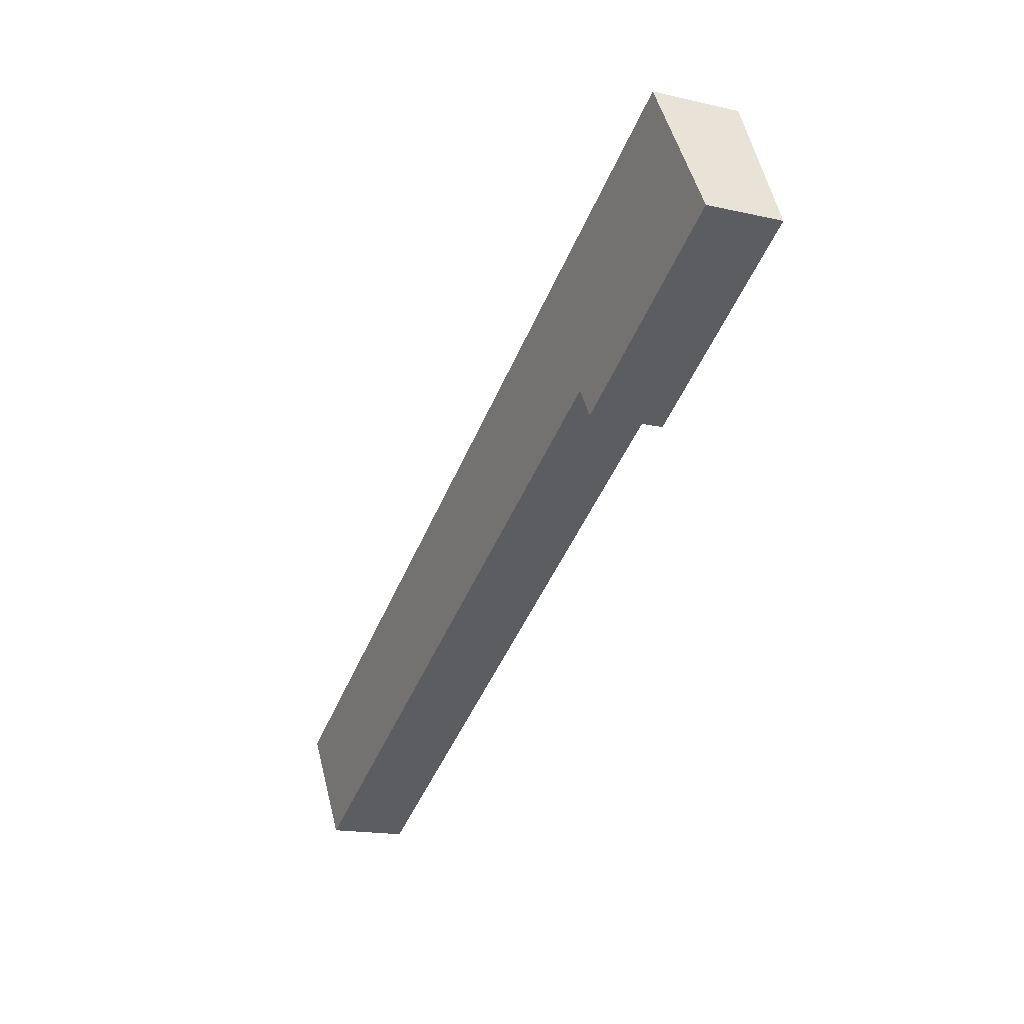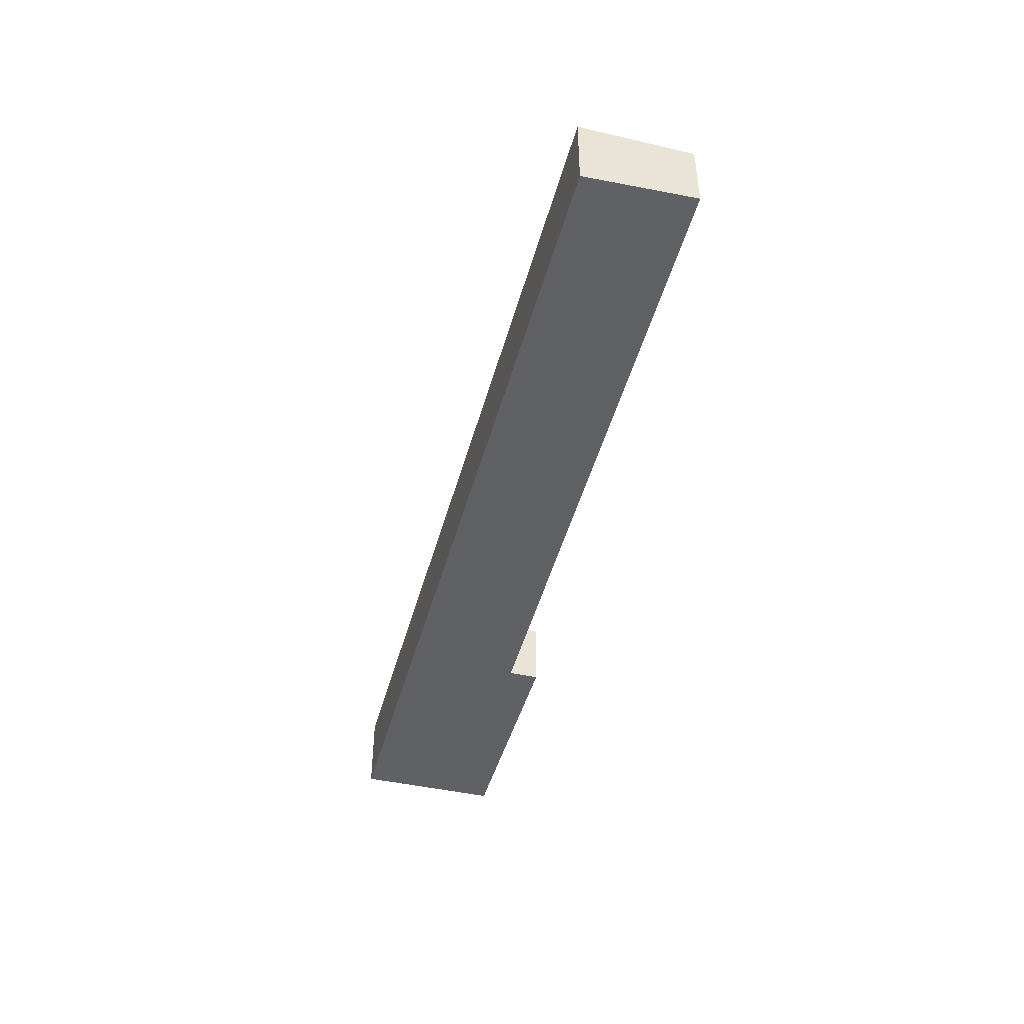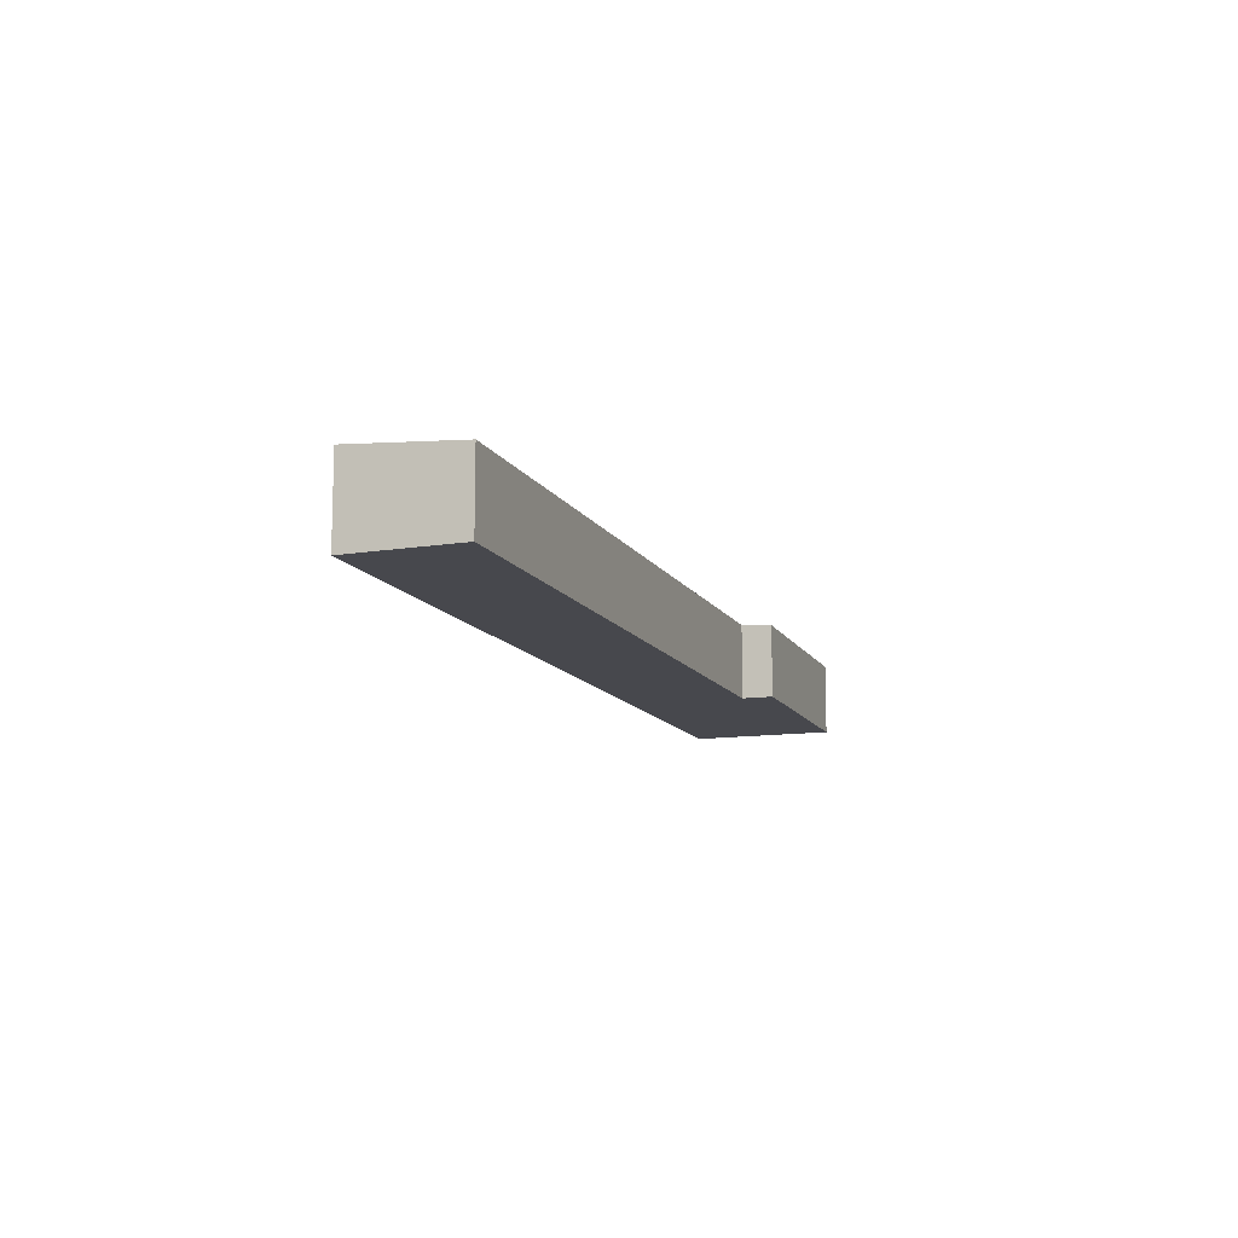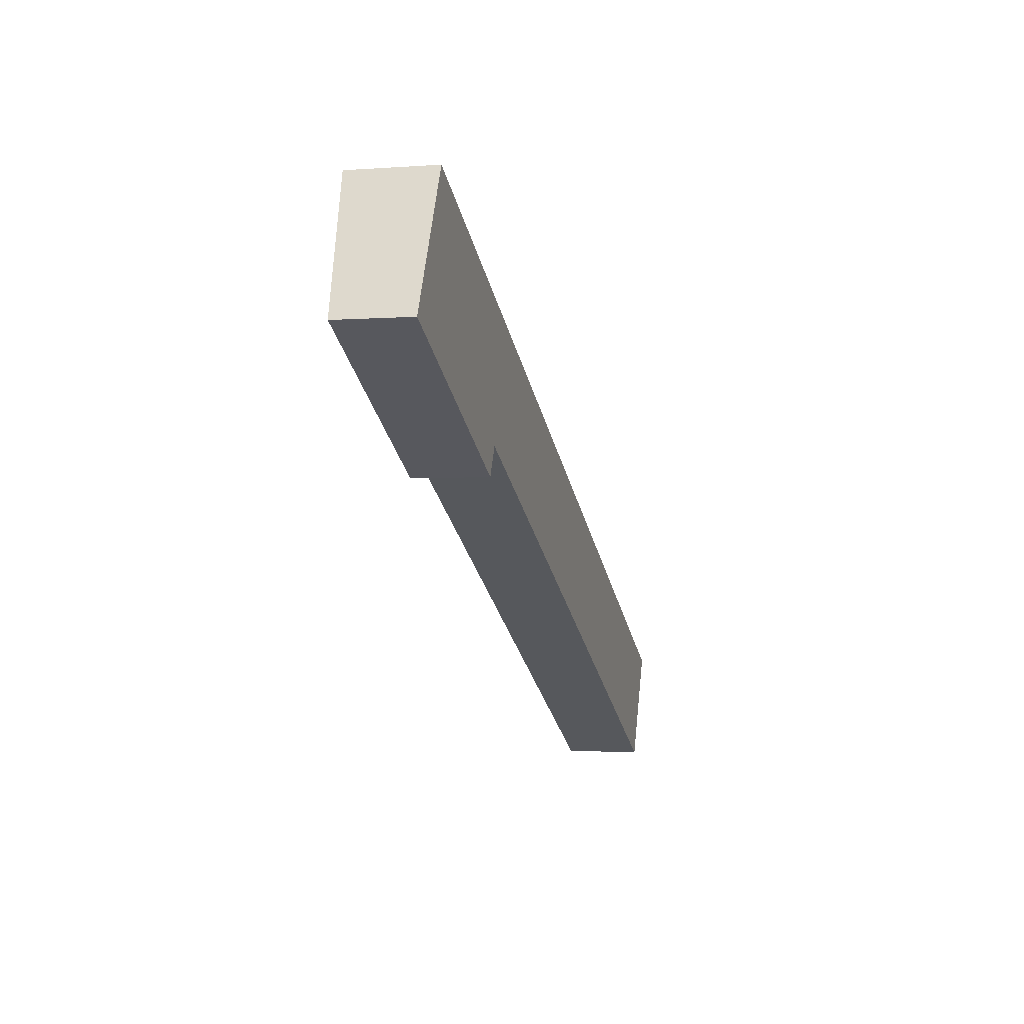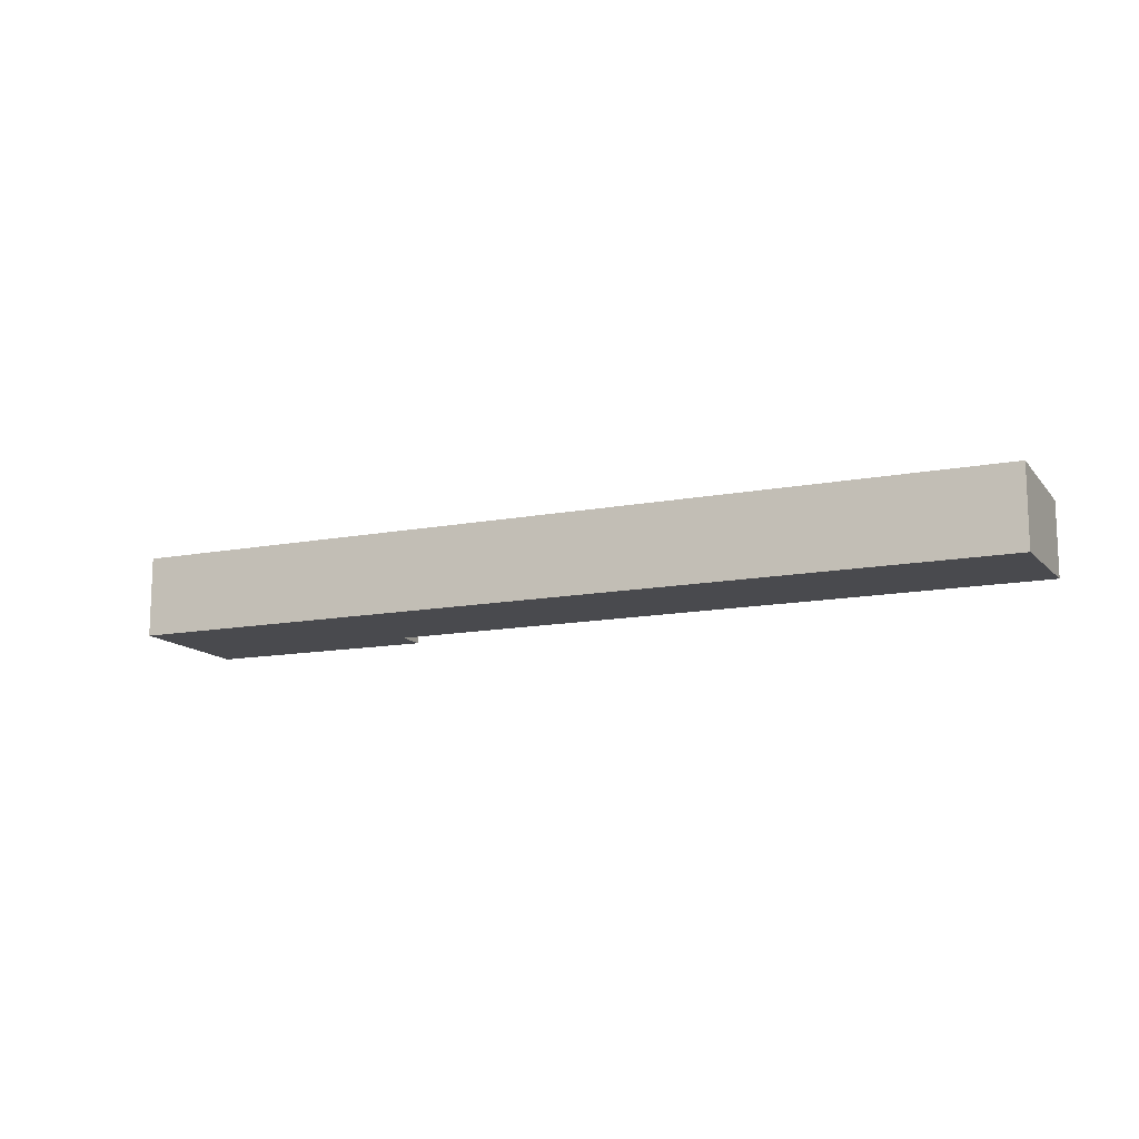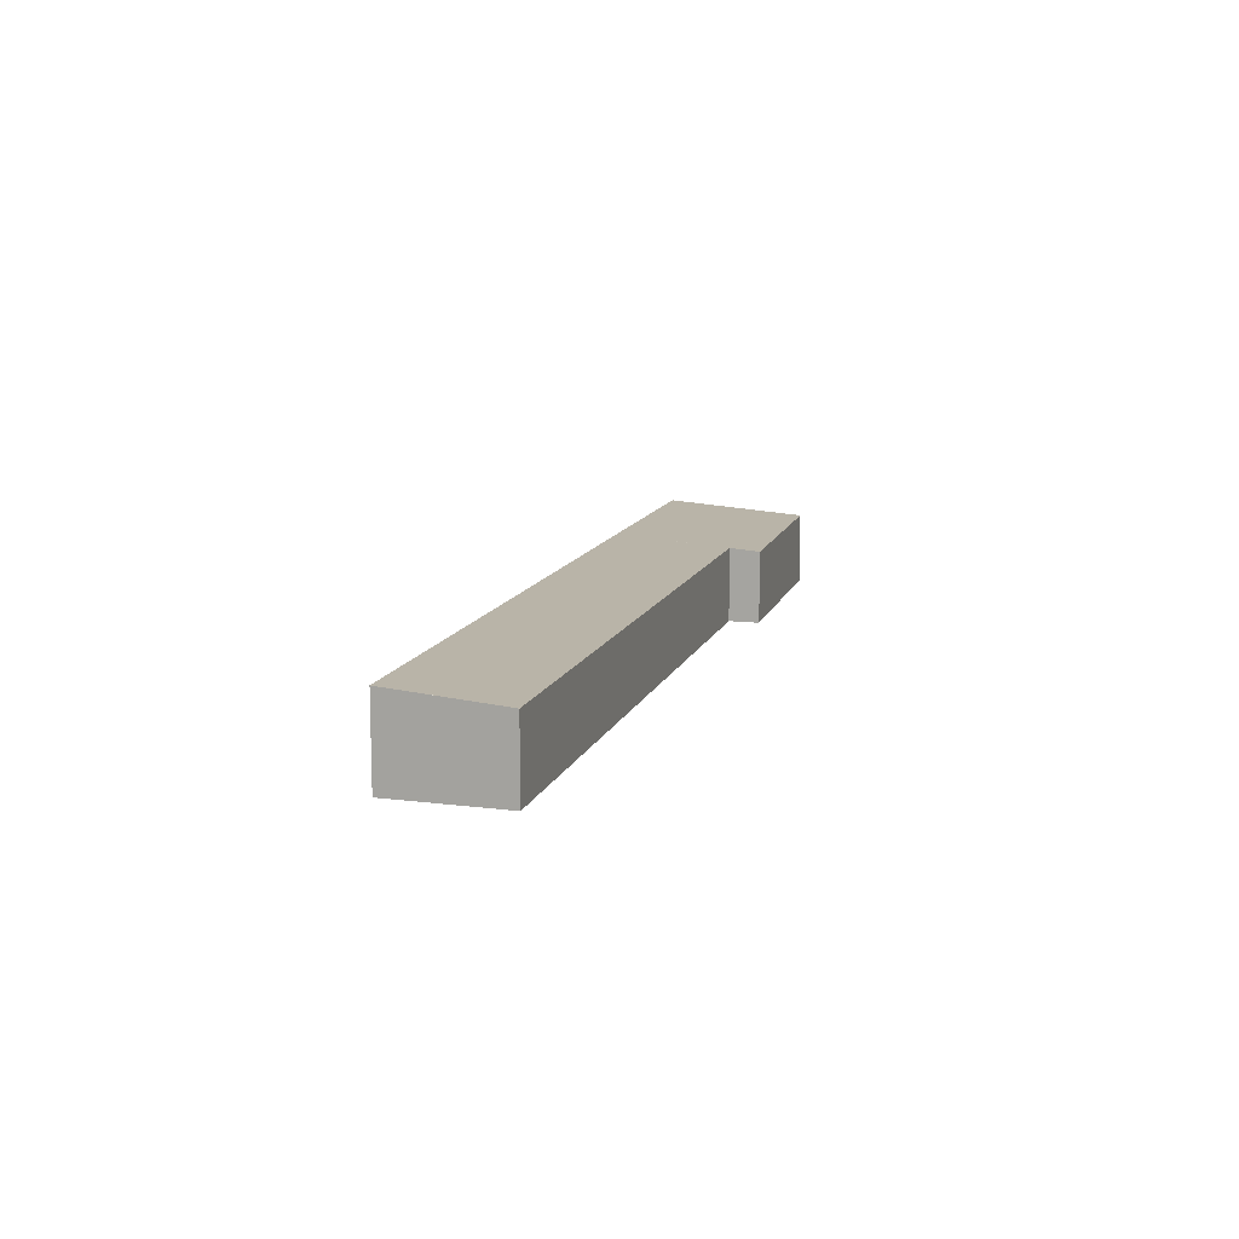
<metadata>
{"format":"obj","ext":"obj","renderer":"f3d","projection":"perspective","resolution":1024,"background":"white","views":[{"elev":-17.0,"azim":-114.5,"up":"+Z"},{"elev":-46.1,"azim":102.0,"up":"+Y"},{"elev":-11.9,"azim":135.9,"up":"+Y"},{"elev":-2.5,"azim":-75.2,"up":"+Z"},{"elev":-13.4,"azim":50.5,"up":"+Y"},{"elev":11.7,"azim":132.0,"up":"+Y"}]}
</metadata>
<code>
v  2.786 3.643 5.707
v  9.213 3.158 -4.826
v  0 3.166 1.939e-16
v  12.07 3.643 0.983
v  9.813 3.259 -3.615
v  36.51 3.268 -17.08
v  17.45 3.643 -1.765
v  38.62 3.642 -12.57
v  38.48 3.617 -12.87
v  36.55 3.268 -17.1
v  37.37 3.415 -15.31
v  0 0 0
v  9.213 2.955e-16 -4.826
v  36.55 1.047e-15 -17.1
v  9.813 2.214e-16 -3.615
v  36.51 1.046e-15 -17.08
v  2.786 -3.495e-16 5.707
v  12.07 -6.019e-17 0.983
v  17.45 1.081e-16 -1.765
v  38.62 7.694e-16 -12.57
v  38.48 7.88e-16 -12.87
v  37.37 9.376e-16 -15.31
g defaultobject
f 1 2 3
f 2 1 4
f 2 4 5
f 5 4 6
f 6 4 7
f 6 7 8
f 6 8 9
f 6 9 10
f 10 9 11
f 2 12 3
f 12 2 13
f 14 6 10
f 6 14 5
f 5 14 15
f 15 14 16
f 3 17 1
f 17 3 12
f 17 4 1
f 4 17 18
f 4 18 7
f 7 18 19
f 7 19 8
f 8 19 20
f 20 9 8
f 9 20 11
f 11 20 10
f 10 20 21
f 10 21 22
f 10 22 14
f 15 2 5
f 2 15 13
f 19 21 20
f 21 19 22
f 22 19 14
f 14 19 16
f 16 19 15
f 15 19 18
f 15 18 17
f 15 17 13
f 13 17 12

</code>
